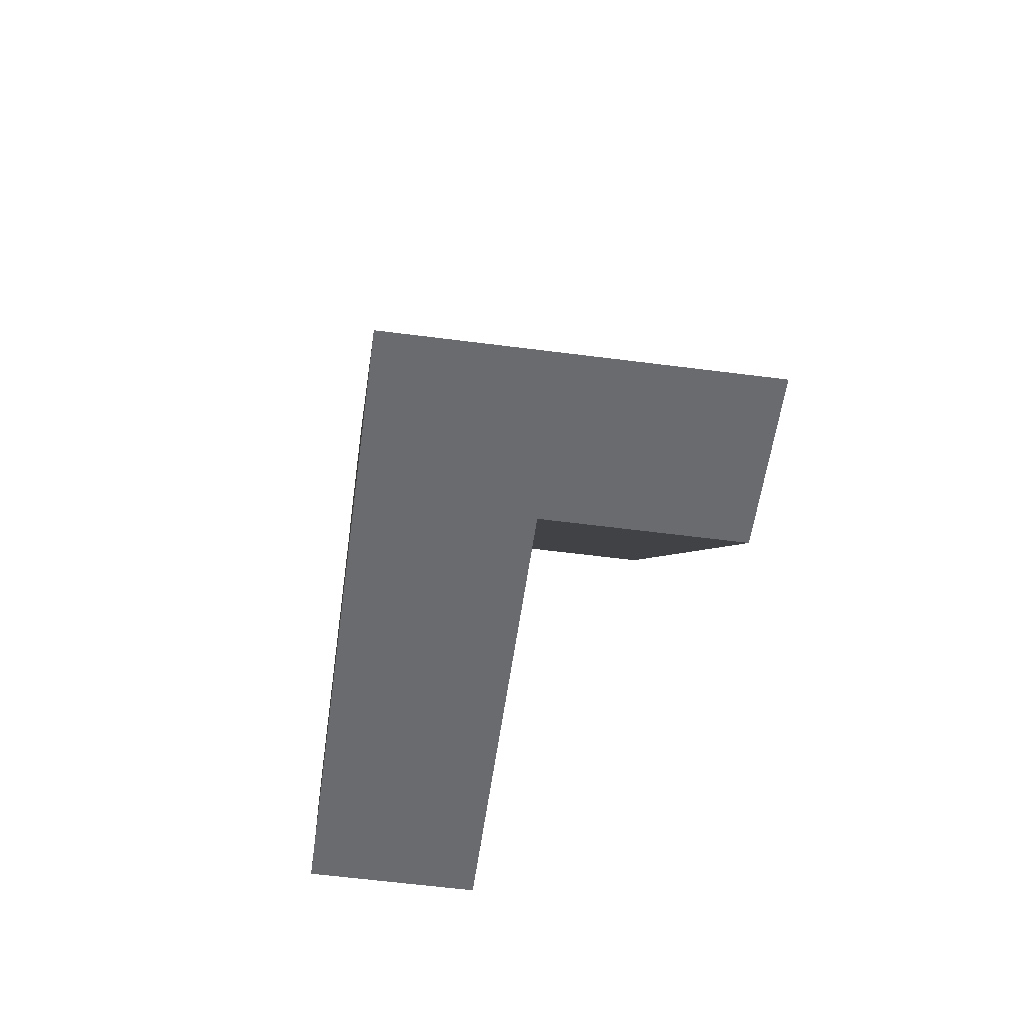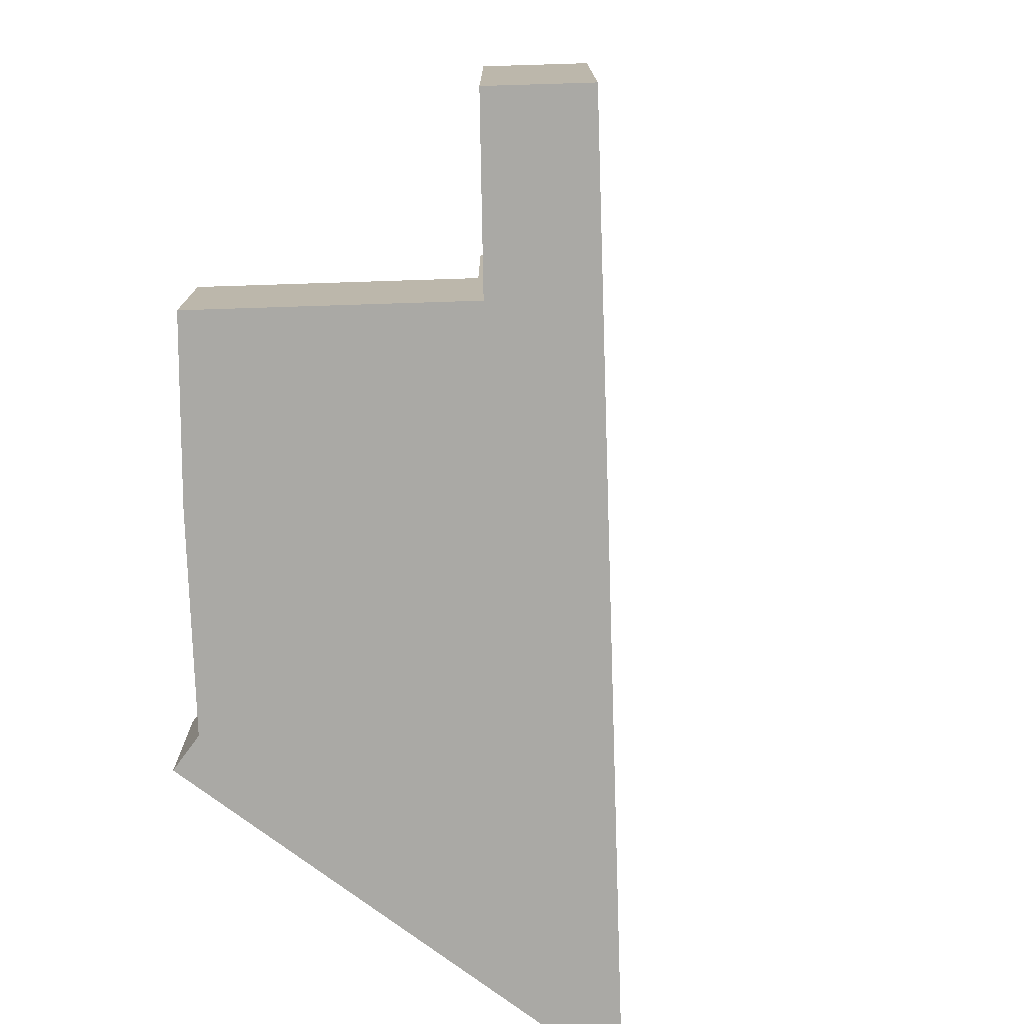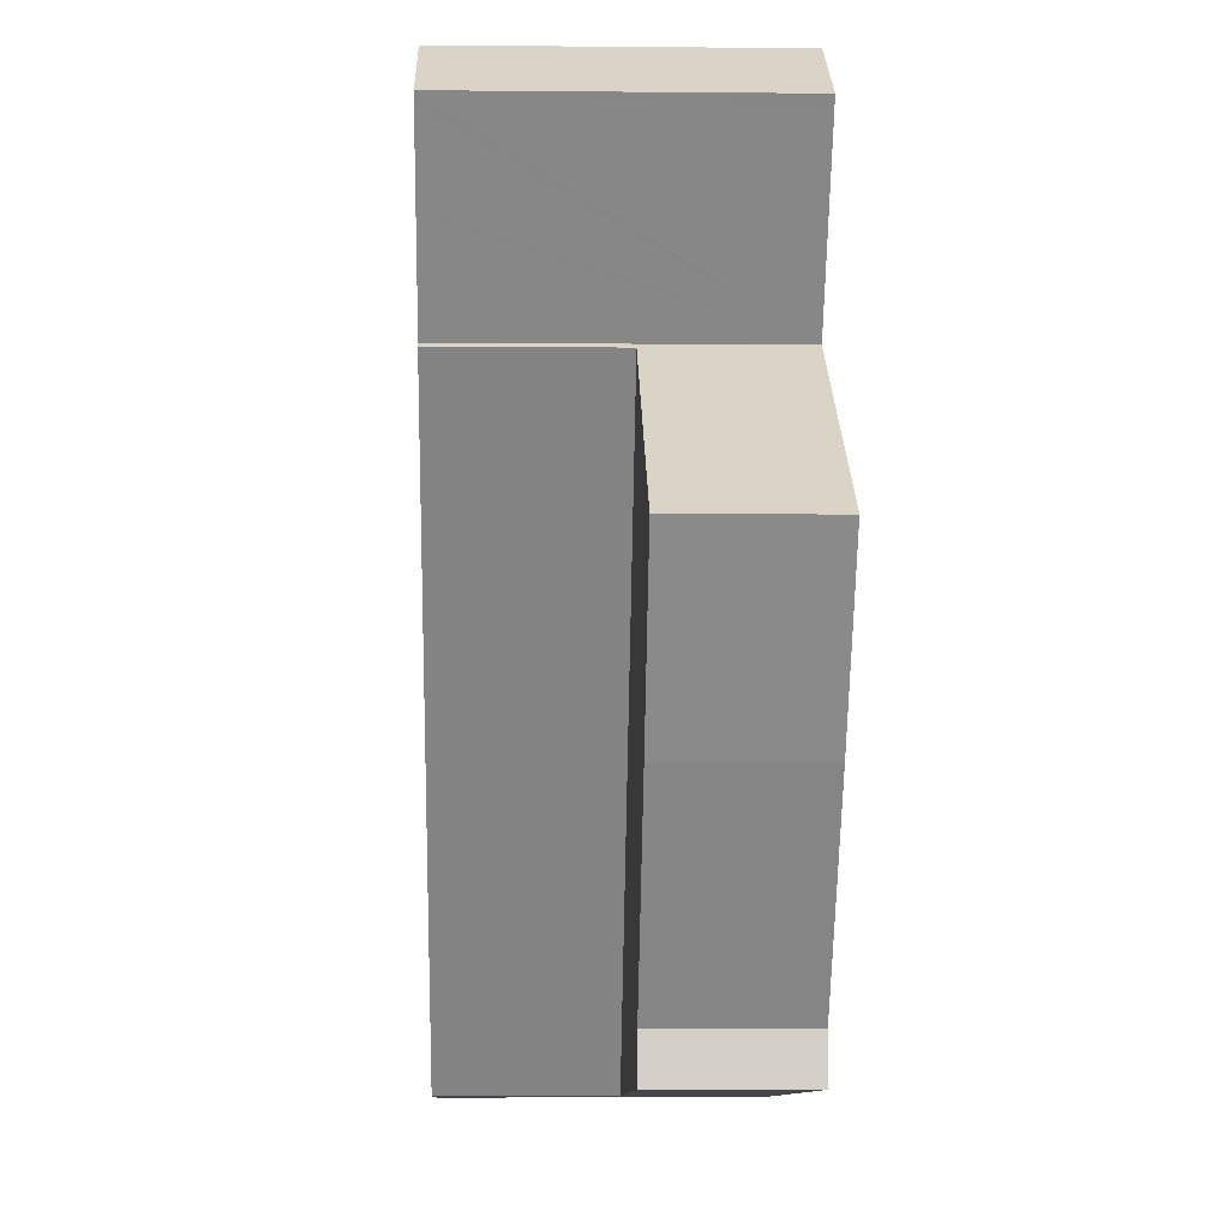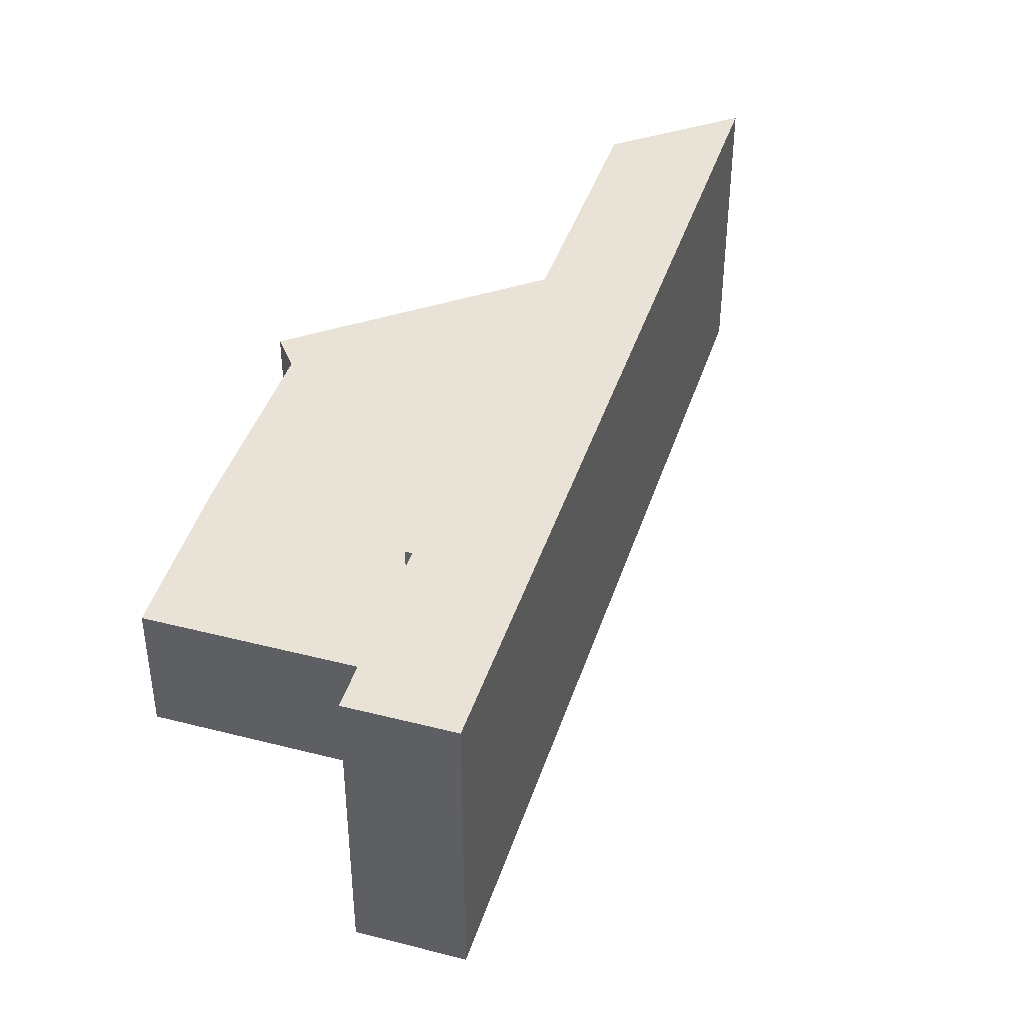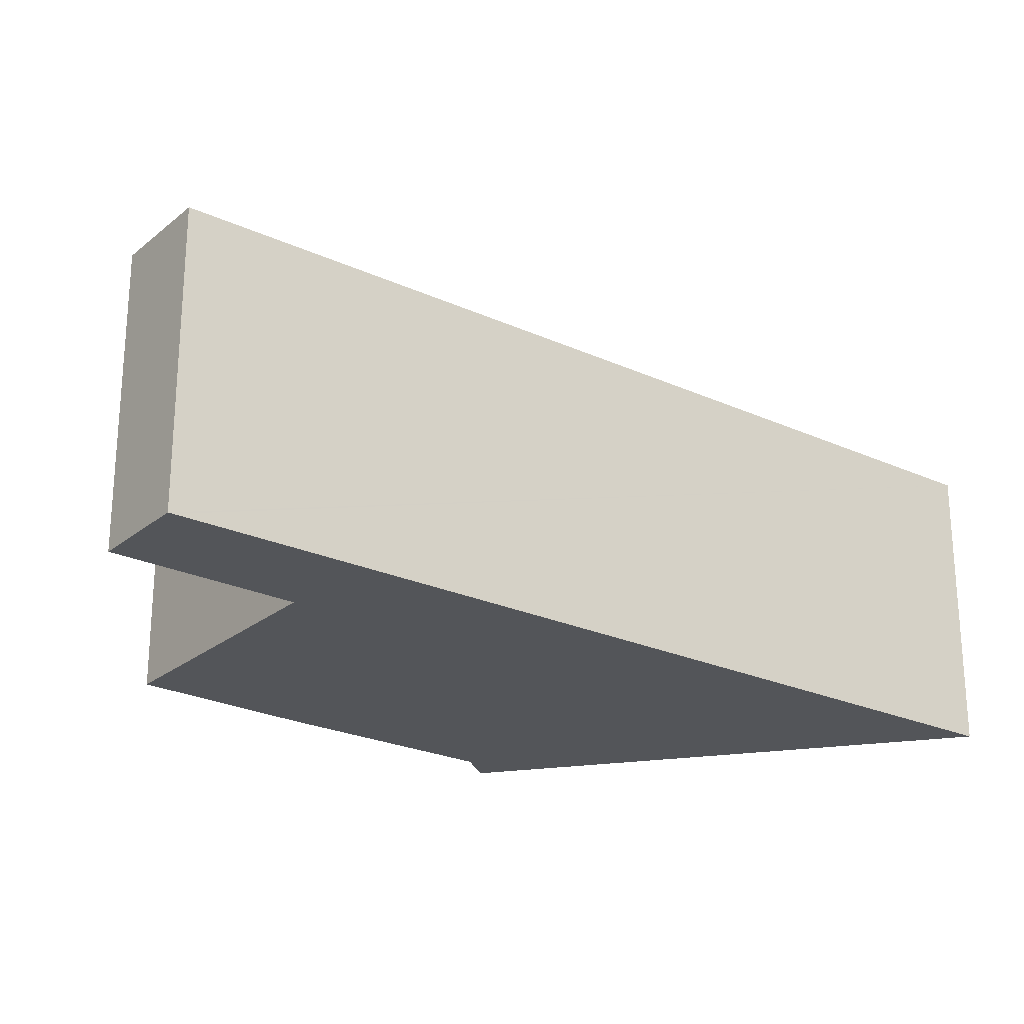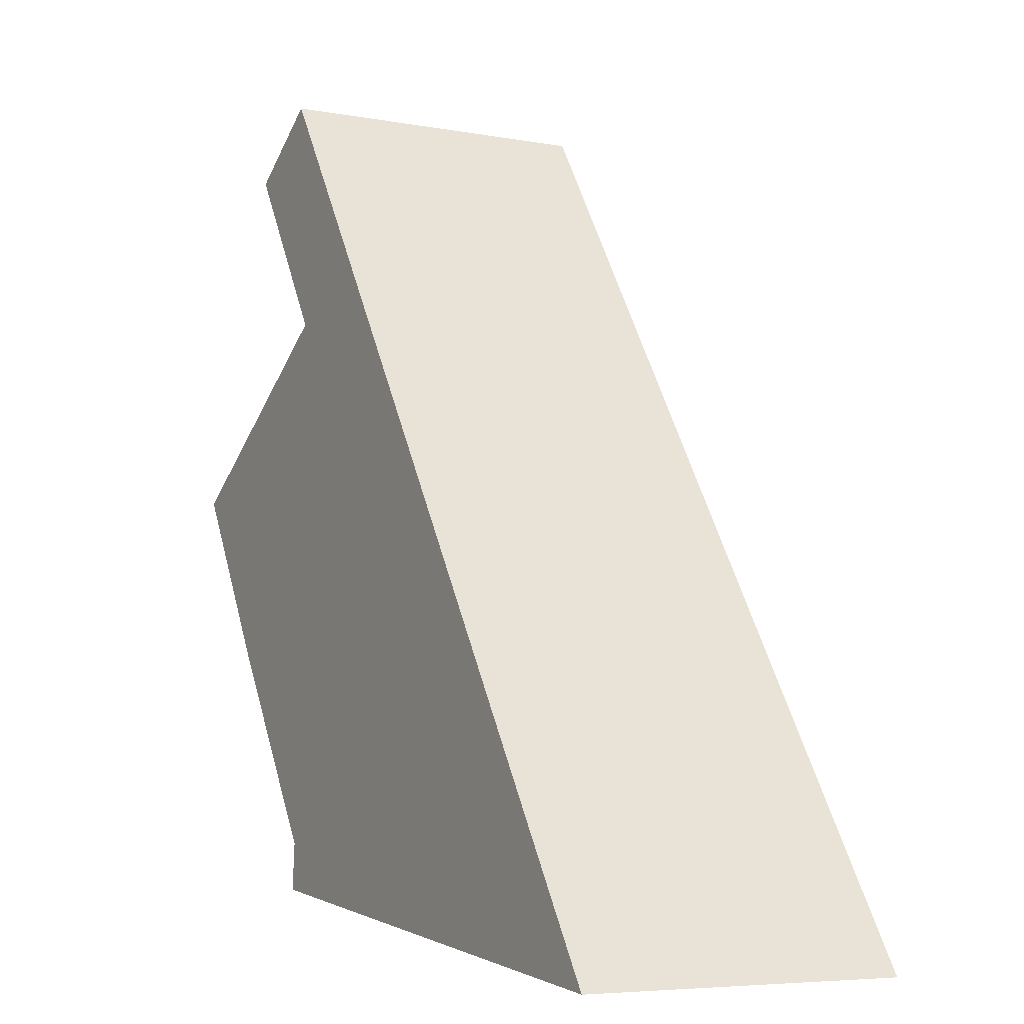
<metadata>
{"format":"obj","ext":"obj","renderer":"f3d","projection":"perspective","resolution":1024,"background":"white","views":[{"elev":-59.0,"azim":82.4,"up":"+Z"},{"elev":-75.4,"azim":-31.5,"up":"+Y"},{"elev":-4.6,"azim":-91.7,"up":"+Z"},{"elev":41.7,"azim":-16.1,"up":"+Y"},{"elev":-24.2,"azim":19.5,"up":"+Y"},{"elev":-6.0,"azim":61.1,"up":"+Z"}]}
</metadata>
<code>
v  7.552 4.759 -12.39
v  8.328 4.759 -13.62
v  7.457 4.759 -13.54
v  21.14 4.759 -14.87
v  7.582 4.759 -12.03
v  3.337 4.759 -5.517
v  7.874 4.759 5.18
v  1.57 4.759 -2.595
v  0 4.759 2.914e-16
v  21.14 9.107e-16 -14.87
v  8.328 8.342e-16 -13.62
v  7.457 8.29e-16 -13.54
v  7.582 7.366e-16 -12.03
v  7.552 7.588e-16 -12.39
v  3.337 3.378e-16 -5.517
v  0 0 0
v  1.57 1.589e-16 -2.595
v  7.874 -3.172e-16 5.18
v  7.55 10.33 12.91
v  4.707 10.33 10.6
v  4.506 10.33 10.92
v  6.103 10.33 8.405
v  7.651 10.33 12.76
v  9.398 10.33 10.12
v  6.229 10.33 8.208
v  8.018 10.33 5.394
v  11.16 10.33 7.458
v  8.072 10.33 5.31
v  21.14 10.33 -14.87
v  7.874 10.33 5.18
v  12.92 10.33 4.786
v  26.25 10.33 -15.37
v  7.55 -7.906e-16 12.91
v  7.651 -7.812e-16 12.76
v  9.398 -6.194e-16 10.12
v  11.16 -4.567e-16 7.458
v  12.92 -2.931e-16 4.786
v  26.25 9.413e-16 -15.37
v  8.072 -3.251e-16 5.31
v  4.707 -6.492e-16 10.6
v  4.506 -6.685e-16 10.92
v  6.229 -5.026e-16 8.208
v  8.018 -3.303e-16 5.394
v  6.103 -5.147e-16 8.405
g defaultobject
f 1 2 3
f 2 1 4
f 4 1 5
f 4 5 6
f 4 6 7
f 7 6 8
f 7 8 9
f 10 2 4
f 2 10 11
f 2 11 3
f 3 11 12
f 12 1 3
f 1 12 5
f 5 12 13
f 13 12 14
f 13 6 5
f 6 13 15
f 15 8 6
f 8 15 9
f 9 15 16
f 16 15 17
f 16 7 9
f 7 16 18
f 18 4 7
f 4 18 10
f 10 18 11
f 13 11 18
f 14 11 13
f 12 11 14
f 15 13 18
f 17 15 18
f 16 17 18
f 19 20 21
f 20 19 22
f 22 19 23
f 22 23 24
f 22 24 25
f 25 24 26
f 26 24 27
f 26 27 28
f 28 29 30
f 29 28 27
f 29 27 31
f 29 31 32
f 33 23 19
f 23 33 24
f 24 33 27
f 27 33 31
f 31 33 32
f 32 33 34
f 32 34 35
f 32 35 36
f 32 36 37
f 32 37 38
f 38 29 32
f 29 38 10
f 10 30 29
f 30 10 18
f 39 26 28
f 26 39 25
f 25 39 22
f 22 39 20
f 20 39 21
f 21 39 40
f 21 40 41
f 40 39 42
f 42 39 43
f 40 42 44
f 18 28 30
f 28 18 39
f 41 19 21
f 19 41 33
f 41 34 33
f 34 41 40
f 34 40 35
f 35 40 44
f 35 44 42
f 35 42 43
f 35 43 36
f 36 43 37
f 37 43 39
f 37 39 18
f 37 18 10
f 37 10 38

</code>
